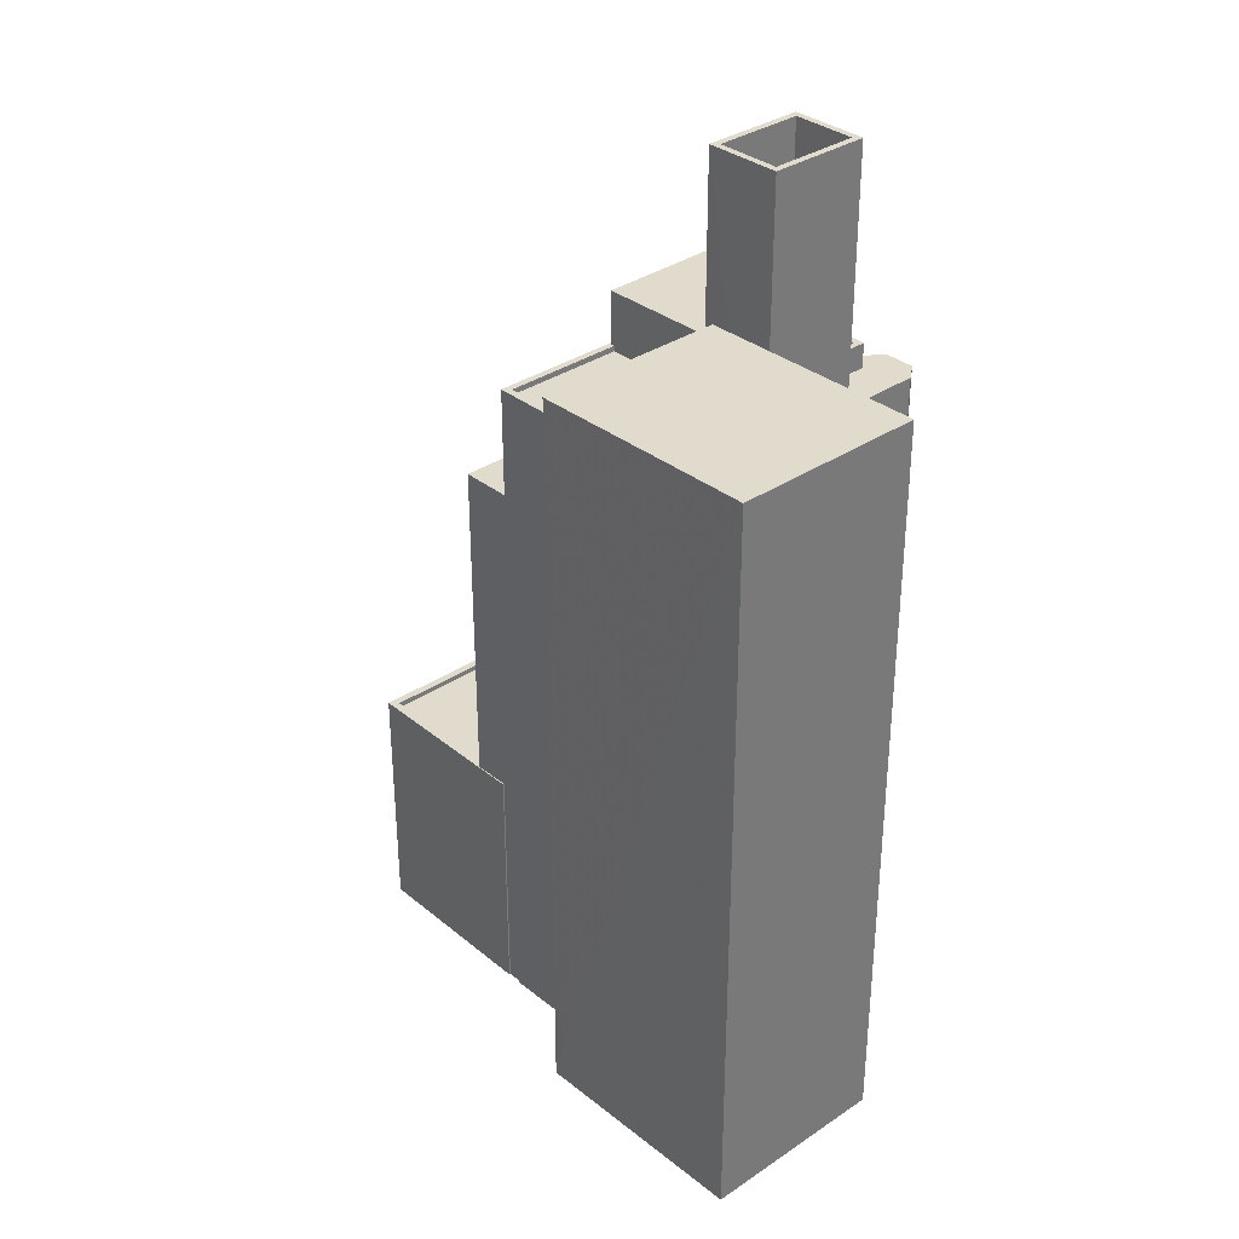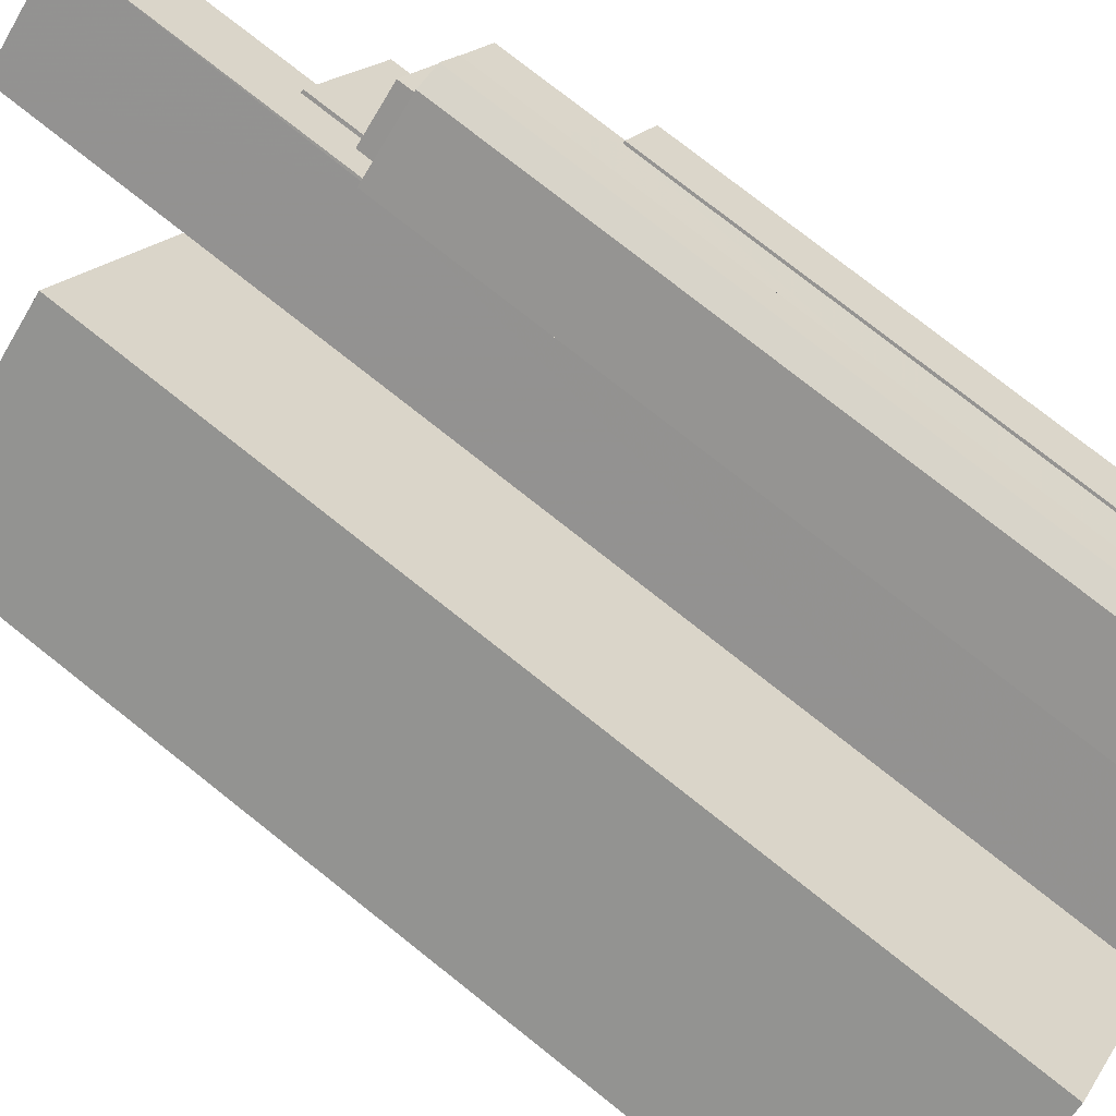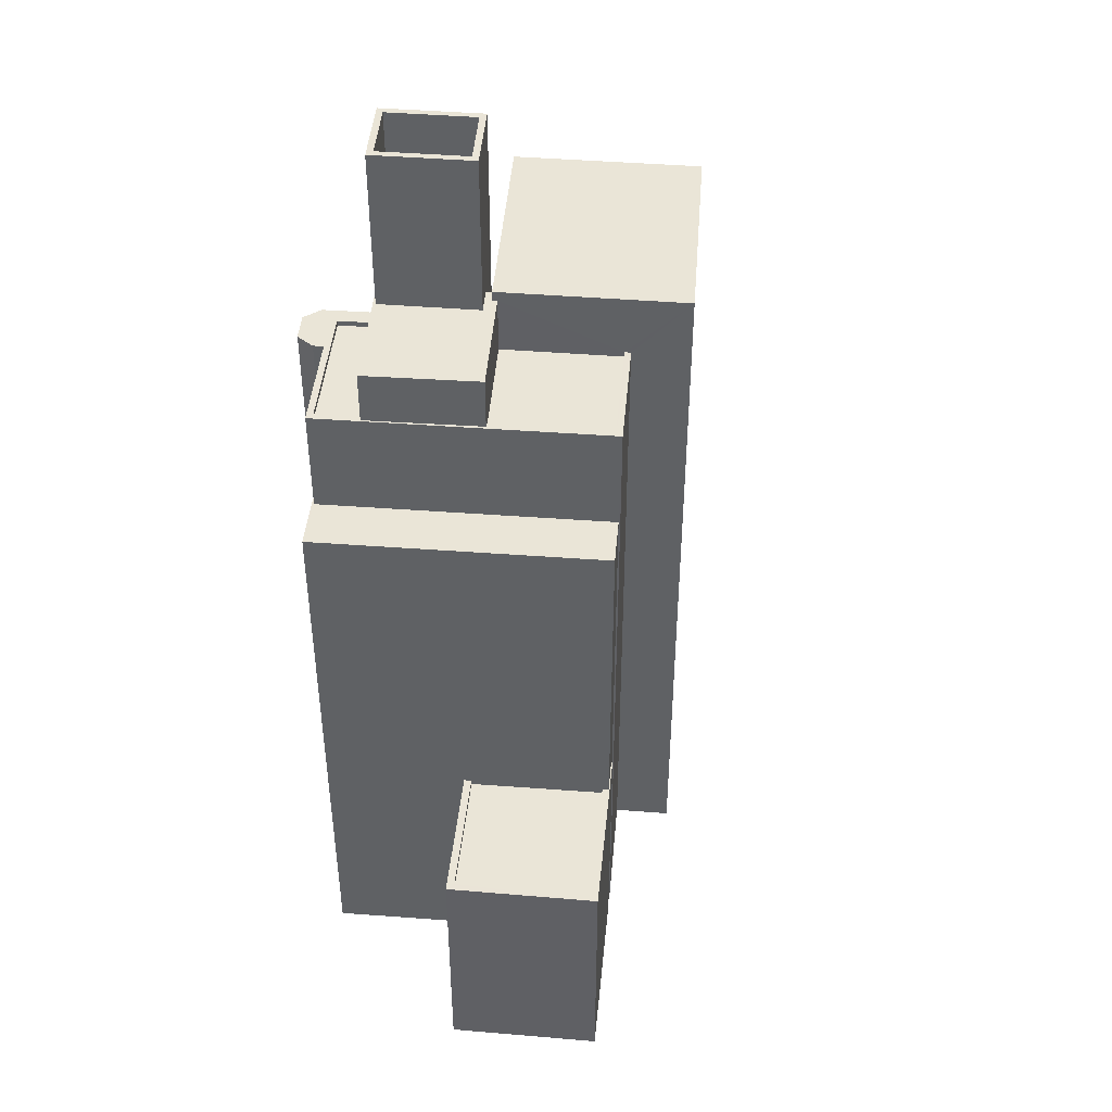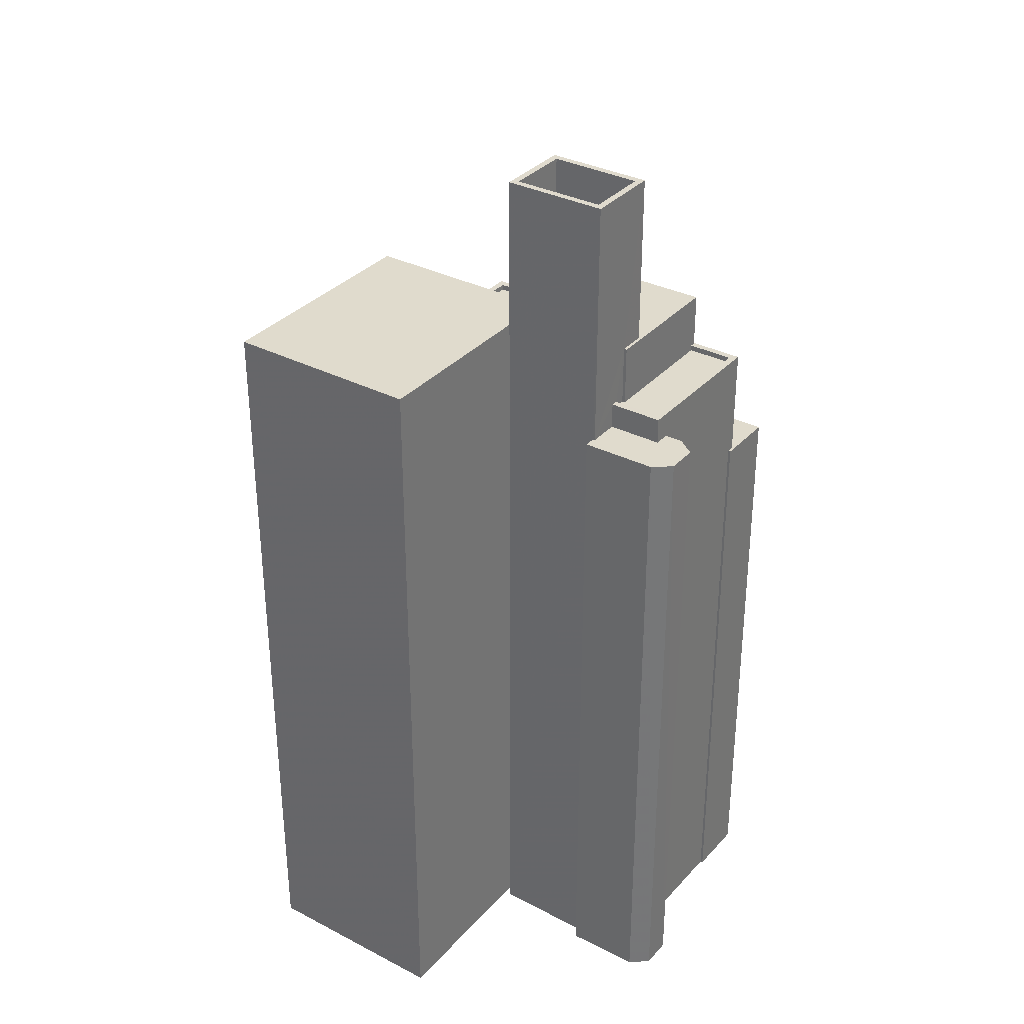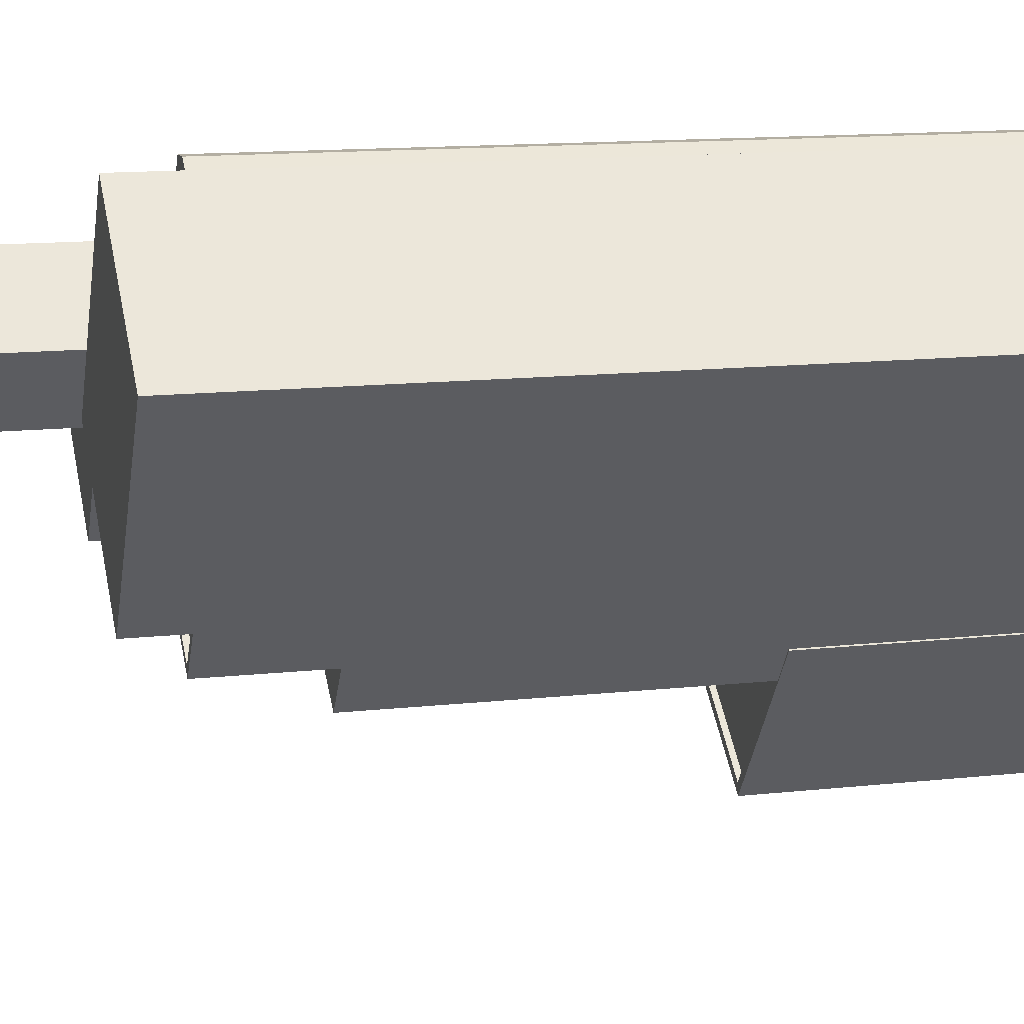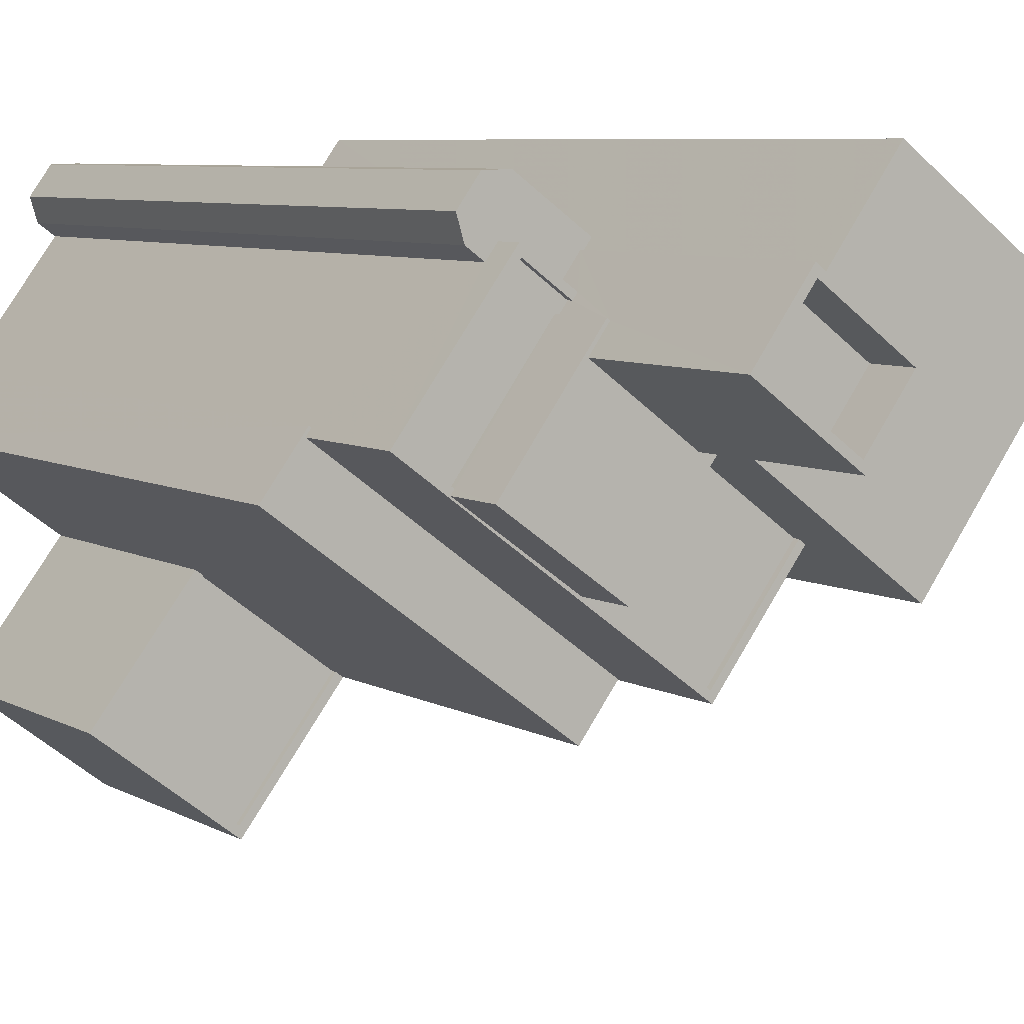
<metadata>
{"format":"obj","ext":"obj","renderer":"f3d","projection":"perspective","resolution":1024,"background":"white","views":[{"elev":33.8,"azim":100.9,"up":"+Z"},{"elev":77.0,"azim":128.4,"up":"+Y"},{"elev":44.0,"azim":-31.5,"up":"+Z"},{"elev":33.3,"azim":178.7,"up":"+Z"},{"elev":12.9,"azim":75.6,"up":"+Y"},{"elev":6.5,"azim":-31.4,"up":"+Y"}]}
</metadata>
<code>
v -9397 -3.716e+04 28.4
v -9397 -3.716e+04 28.4
v -9398 -3.716e+04 28.4
v -9394 -3.715e+04 28.4
v -9393 -3.715e+04 28.4
v -9394 -3.715e+04 28.4
v -9393 -3.716e+04 28.4
v -9391 -3.717e+04 28.39
v -9397 -3.717e+04 28.4
v -9393 -3.715e+04 28.4
v -9392 -3.715e+04 28.4
v -9374 -3.715e+04 28.38
v -9383 -3.716e+04 28.39
v -9381 -3.715e+04 28.39
v -9387 -3.716e+04 28.39
v -9386 -3.717e+04 28.39
v -9386 -3.717e+04 28.39
v -9380 -3.716e+04 28.39
v -9390 -3.715e+04 28.4
v -9389 -3.715e+04 28.39
v -9386 -3.716e+04 28.39
v -9386 -3.716e+04 28.39
v -9387 -3.716e+04 28.39
v -9386 -3.715e+04 28.39
v -9394 -3.715e+04 58.85
v -9394 -3.715e+04 58.85
v -9393 -3.715e+04 58.85
v -9393 -3.715e+04 58.85
v -9393 -3.715e+04 58.85
v -9392 -3.715e+04 58.85
v -9389 -3.715e+04 58.84
v -9390 -3.715e+04 58.84
v -9391 -3.715e+04 58.84
v -9390 -3.715e+04 58.84
v -9383 -3.716e+04 60
v -9386 -3.716e+04 60
v -9386 -3.716e+04 60
v -9395 -3.716e+04 60.01
v -9397 -3.716e+04 60.01
v -9393 -3.715e+04 60.01
v -9393 -3.715e+04 60.01
v -9383 -3.716e+04 60
v -9391 -3.715e+04 60.01
v -9391 -3.715e+04 60.01
v -9391 -3.716e+04 60.01
v -9390 -3.716e+04 60.01
v -9395 -3.716e+04 60.01
v -9396 -3.716e+04 60.01
v -9391 -3.715e+04 59.76
v -9391 -3.715e+04 59.76
v -9391 -3.715e+04 59.76
v -9395 -3.716e+04 59.76
v -9396 -3.716e+04 59.76
v -9393 -3.715e+04 59.76
v -9383 -3.716e+04 59.75
v -9390 -3.716e+04 59.76
v -9386 -3.716e+04 59.75
v -9387 -3.716e+04 59.76
v -9387 -3.716e+04 59.76
v -9387 -3.716e+04 59.76
v -9387 -3.716e+04 59.76
v -9387 -3.716e+04 59.76
v -9387 -3.716e+04 60.01
v -9387 -3.716e+04 60.01
v -9387 -3.716e+04 60.01
v -9387 -3.716e+04 60.01
v -9393 -3.716e+04 39.46
v -9397 -3.717e+04 39.46
v -9391 -3.717e+04 39.46
v -9388 -3.717e+04 39.45
v -9386 -3.717e+04 39.7
v -9386 -3.717e+04 39.7
v -9387 -3.717e+04 39.7
v -9391 -3.717e+04 39.71
v -9397 -3.717e+04 39.71
v -9397 -3.717e+04 39.71
v -9393 -3.716e+04 39.71
v -9393 -3.716e+04 39.71
v -9388 -3.717e+04 39.7
v -9391 -3.717e+04 39.71
v -9387 -3.717e+04 55.01
v -9397 -3.716e+04 55.02
v -9398 -3.716e+04 55.02
v -9397 -3.716e+04 55.02
v -9386 -3.716e+04 55.01
v -9397 -3.716e+04 55.02
v -9391 -3.716e+04 62.47
v -9388 -3.716e+04 62.47
v -9395 -3.716e+04 62.47
v -9392 -3.715e+04 62.47
v -9391 -3.715e+04 62.47
v -9387 -3.716e+04 62.47
v -9391 -3.715e+04 62.47
v -9387 -3.716e+04 62.47
v -9387 -3.716e+04 62.47
v -9387 -3.716e+04 62.47
v -9388 -3.716e+04 70.15
v -9386 -3.715e+04 70.15
v -9388 -3.716e+04 70.15
v -9390 -3.715e+04 70.15
v -9390 -3.715e+04 70.15
v -9392 -3.715e+04 70.15
v -9391 -3.715e+04 70.15
v -9386 -3.715e+04 70.15
v -9391 -3.715e+04 68.15
v -9388 -3.716e+04 68.15
v -9386 -3.715e+04 68.15
v -9390 -3.715e+04 68.15
v -9374 -3.715e+04 62.91
v -9381 -3.715e+04 62.92
v -9387 -3.716e+04 62.92
v -9380 -3.716e+04 62.92
f 1 2 3
f 4 5 6
f 2 7 3
f 8 9 7
f 10 6 11
f 12 13 14
f 5 11 6
f 15 2 10
f 8 16 17
f 18 13 12
f 19 11 20
f 21 13 22
f 14 13 23
f 24 15 19
f 21 16 7
f 15 23 7
f 15 7 2
f 7 16 8
f 19 10 11
f 15 10 19
f 23 13 21
f 23 21 7
f 25 26 27
f 28 25 27
f 26 29 27
f 28 27 30
f 31 30 32
f 32 27 33
f 31 32 34
f 30 27 32
f 35 36 37
f 37 38 39
f 39 40 41
f 35 42 36
f 40 43 41
f 40 44 43
f 45 36 46
f 38 47 48
f 39 48 40
f 37 45 38
f 37 36 45
f 39 38 48
f 49 50 51
f 52 51 53
f 53 51 54
f 51 50 54
f 55 56 57
f 55 58 56
f 59 60 61
f 62 59 61
f 63 64 65
f 66 63 65
f 67 68 69
f 70 67 69
f 71 72 73
f 71 73 74
f 75 74 76
f 77 76 78
f 76 77 75
f 73 79 80
f 74 80 76
f 74 73 80
f 81 82 83
f 83 82 84
f 81 85 82
f 84 82 86
f 87 88 89
f 89 90 91
f 87 92 88
f 91 90 93
f 94 95 96
f 92 95 88
f 88 95 94
f 89 88 90
f 97 98 99
f 100 101 102
f 103 100 102
f 98 101 100
f 99 98 104
f 104 98 100
f 105 106 107
f 108 105 107
f 99 102 97
f 99 103 102
f 109 110 111
f 112 109 111
f 5 30 11
f 5 28 30
f 31 20 11
f 30 31 11
f 19 20 31
f 34 19 31
f 29 26 6
f 10 29 6
f 26 4 6
f 26 25 4
f 4 28 5
f 4 25 28
f 82 39 86
f 10 2 86
f 29 39 41
f 29 41 27
f 10 86 29
f 86 39 29
f 37 39 85
f 39 82 85
f 22 37 85
f 21 22 85
f 35 37 22
f 13 35 22
f 27 41 43
f 33 27 43
f 47 53 48
f 47 52 53
f 40 48 53
f 54 40 53
f 44 40 54
f 50 44 54
f 42 57 36
f 42 55 57
f 56 36 57
f 56 46 36
f 66 65 60
f 59 66 60
f 63 15 64
f 63 23 15
f 78 76 68
f 67 78 68
f 79 69 80
f 79 70 69
f 80 69 68
f 76 80 68
f 16 71 17
f 16 72 71
f 71 74 8
f 17 71 8
f 74 9 8
f 74 75 9
f 77 9 75
f 77 7 9
f 81 72 85
f 85 72 21
f 81 73 72
f 21 72 16
f 3 84 1
f 3 83 84
f 86 1 84
f 86 2 1
f 7 77 3
f 73 81 79
f 67 70 79
f 3 77 83
f 77 81 83
f 67 79 78
f 78 81 77
f 79 81 78
f 47 91 51
f 51 52 47
f 89 91 47
f 38 89 47
f 93 51 91
f 93 49 51
f 96 61 94
f 96 62 61
f 56 58 46
f 45 46 87
f 87 46 92
f 46 58 92
f 38 87 89
f 38 45 87
f 97 88 94
f 97 94 98
f 98 64 24
f 24 64 15
f 60 65 61
f 94 61 65
f 65 64 94
f 94 64 98
f 32 101 34
f 19 34 24
f 24 34 98
f 34 101 98
f 90 97 102
f 90 88 97
f 49 44 50
f 43 32 33
f 90 102 93
f 44 49 93
f 93 101 32
f 102 101 93
f 43 44 93
f 93 32 43
f 104 108 107
f 104 100 108
f 104 107 106
f 99 104 106
f 99 106 105
f 103 99 105
f 100 105 108
f 100 103 105
f 13 18 35
f 55 42 58
f 18 112 35
f 58 42 92
f 95 92 111
f 112 111 92
f 112 42 35
f 92 42 112
f 63 14 23
f 14 63 110
f 95 111 96
f 111 110 96
f 62 96 66
f 59 62 66
f 96 63 66
f 96 110 63
f 109 12 14
f 110 109 14
f 109 18 12
f 109 112 18

</code>
